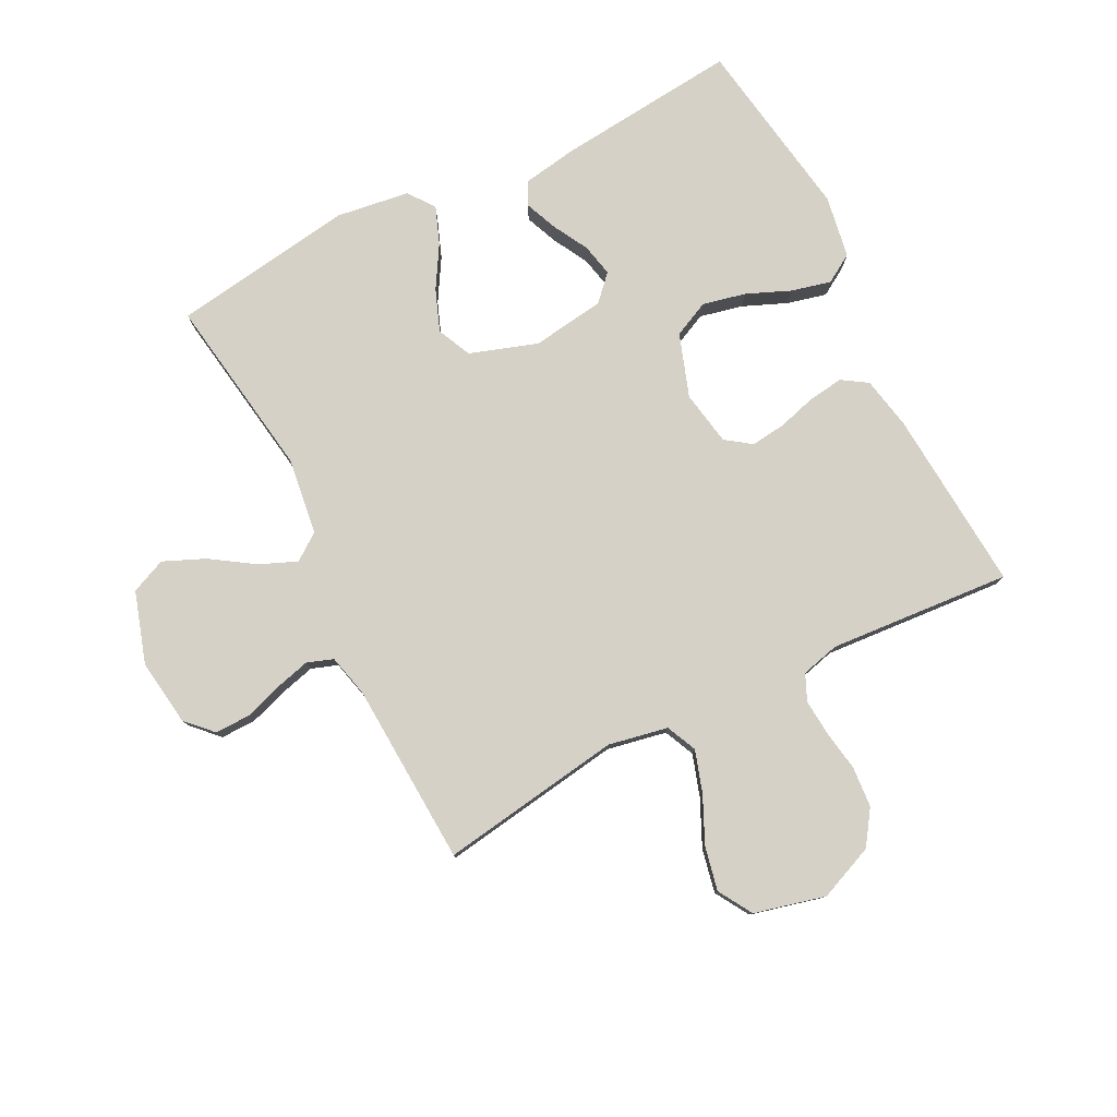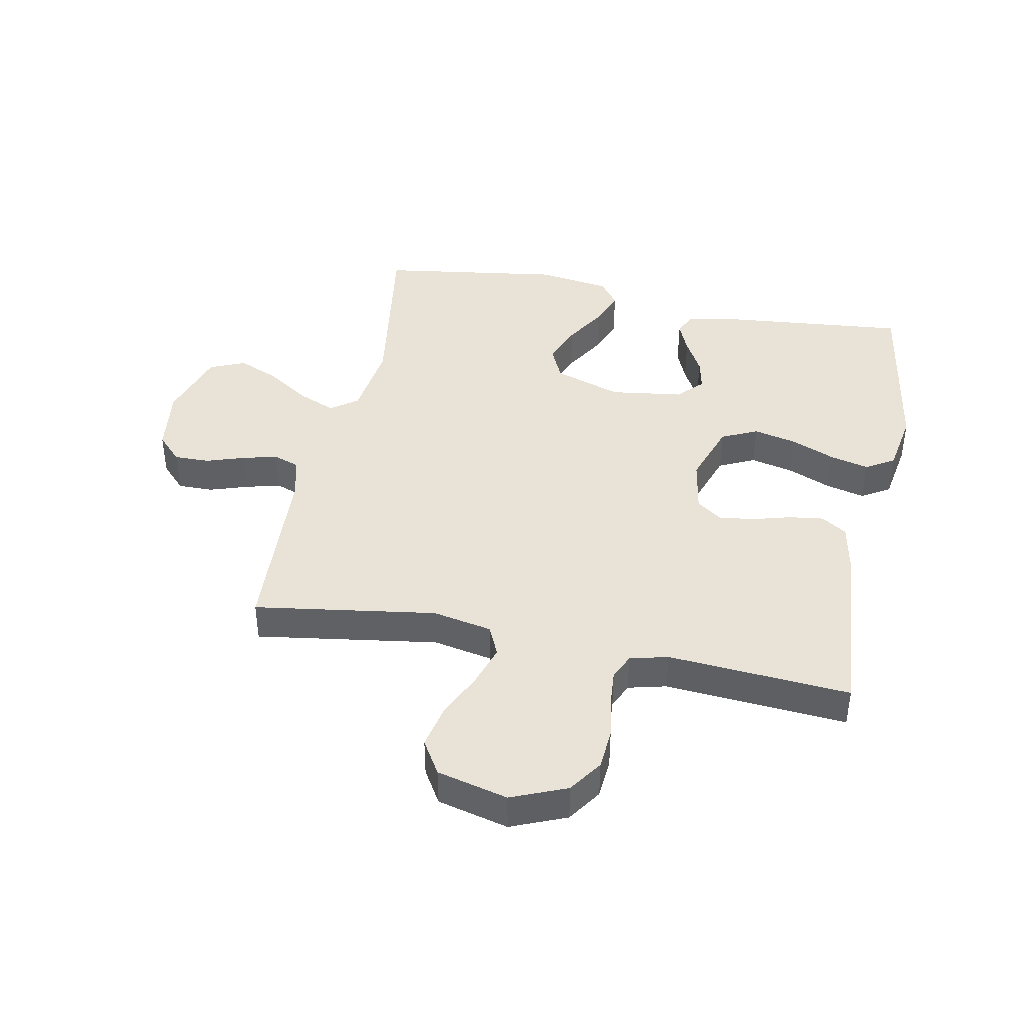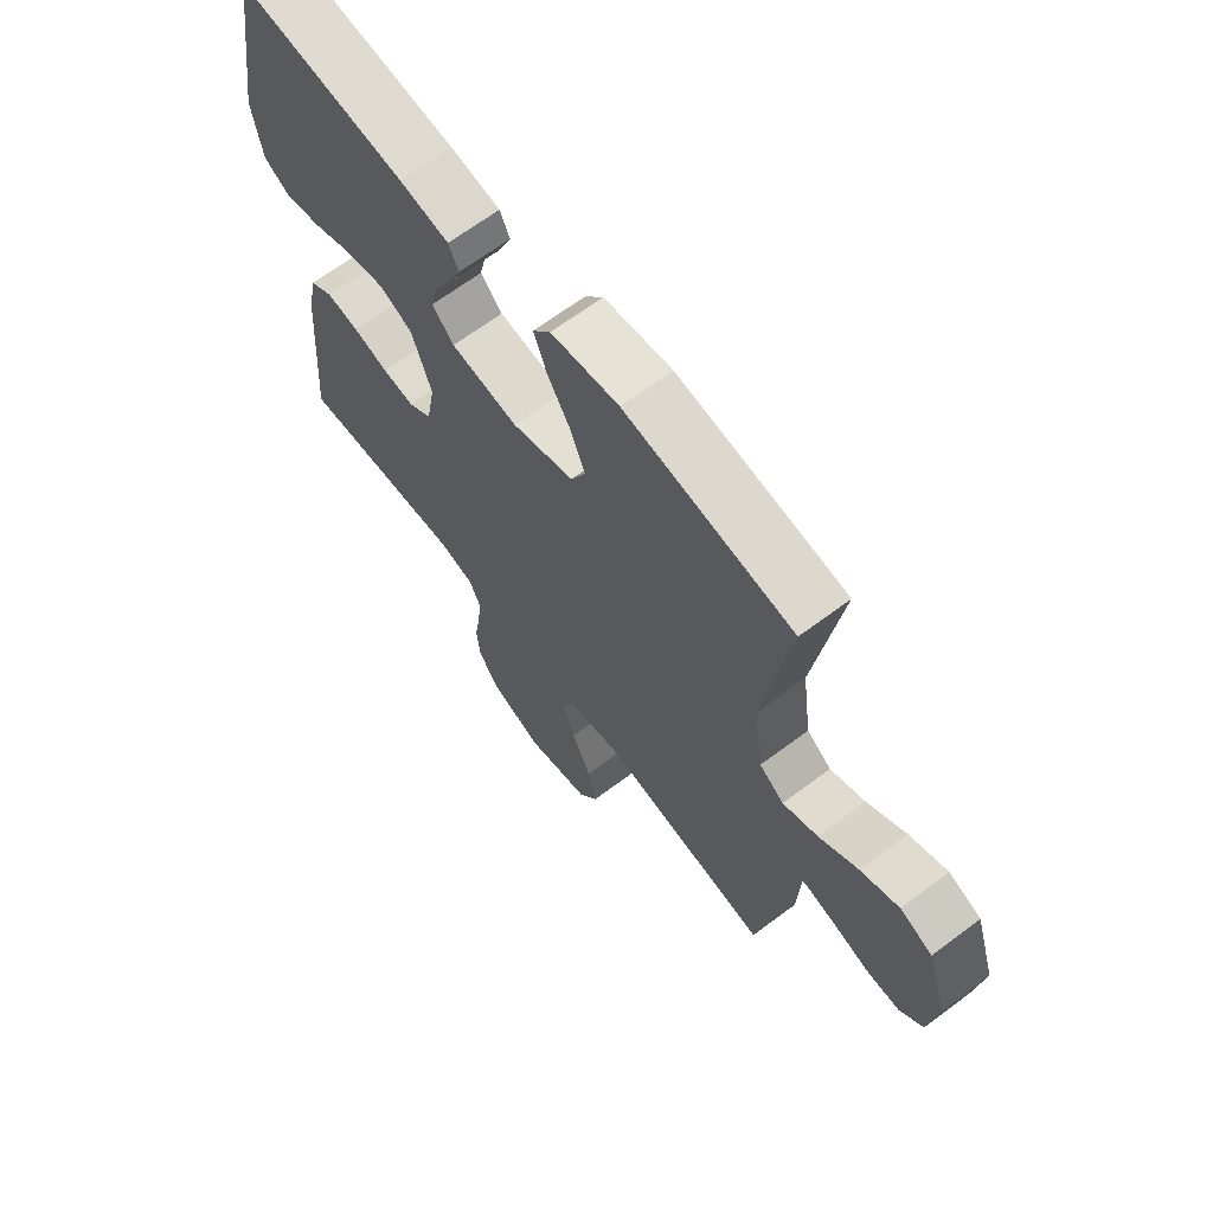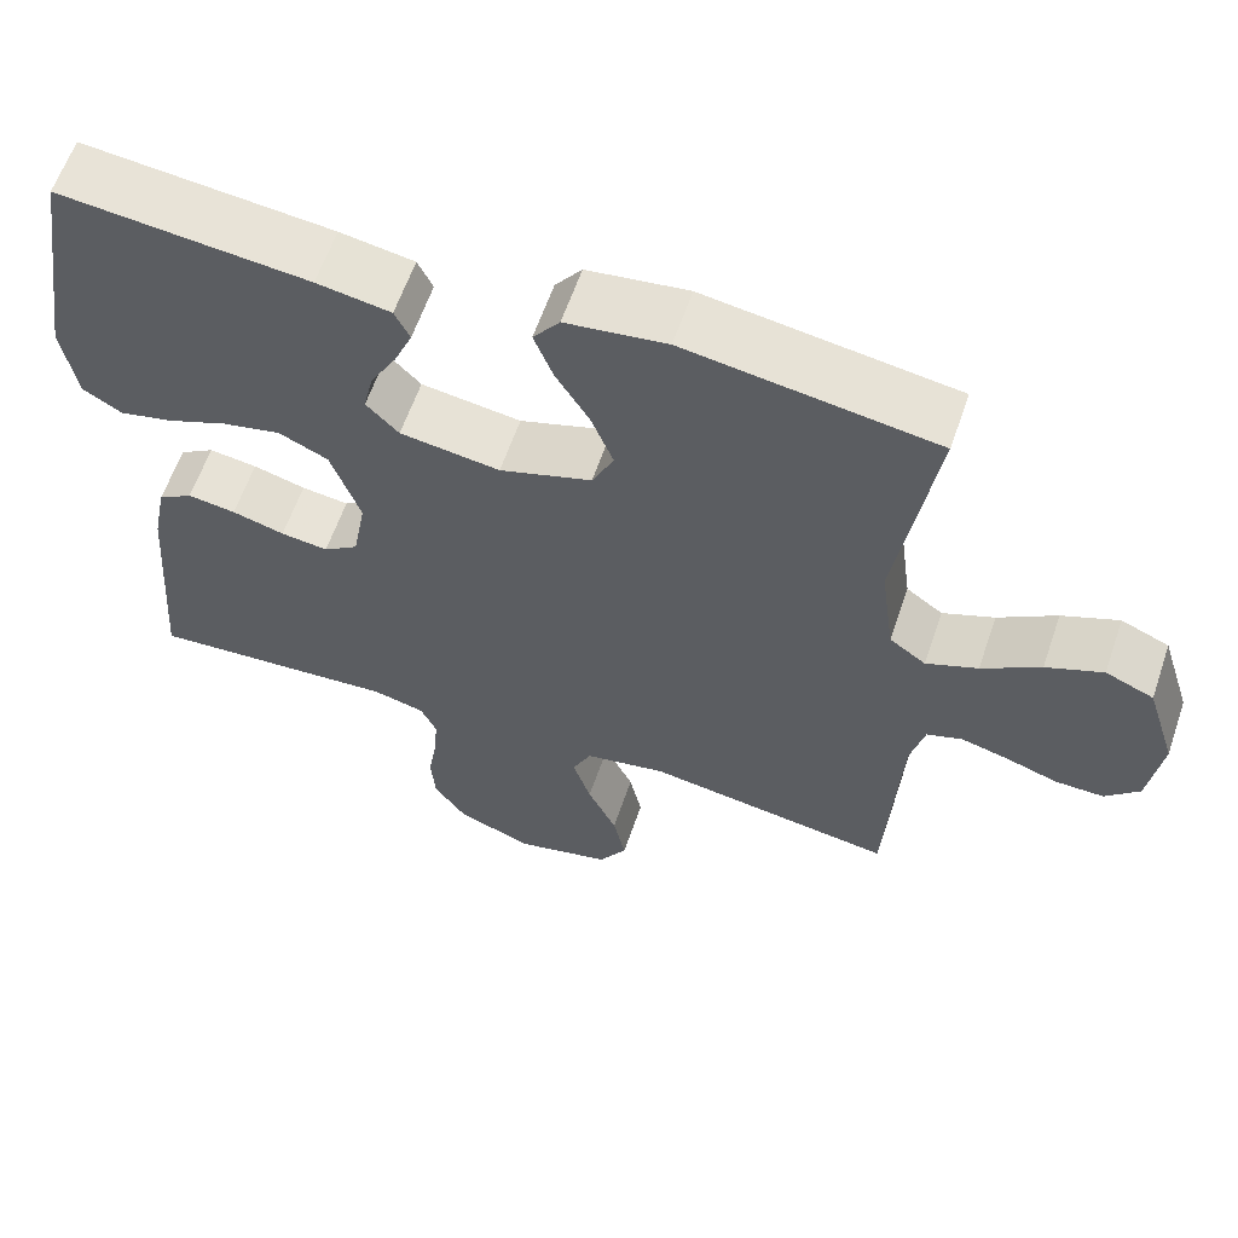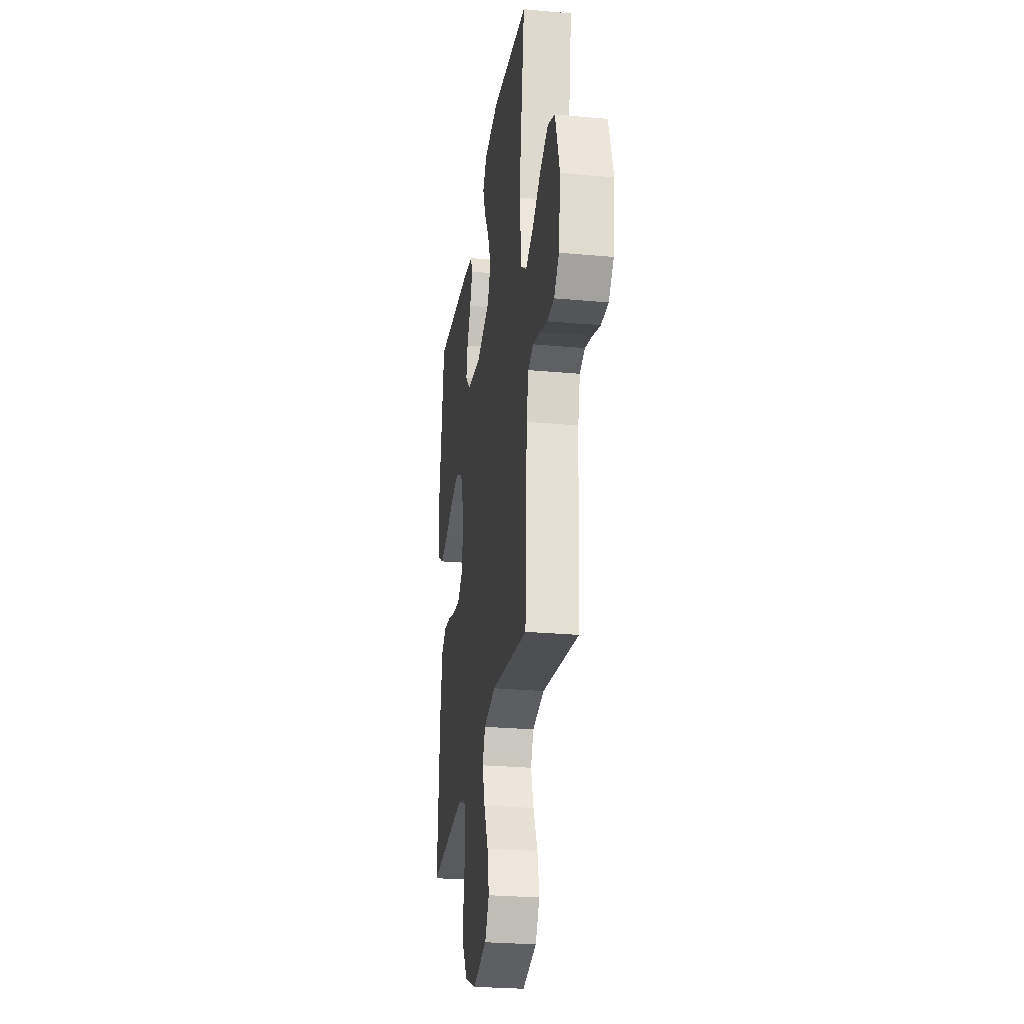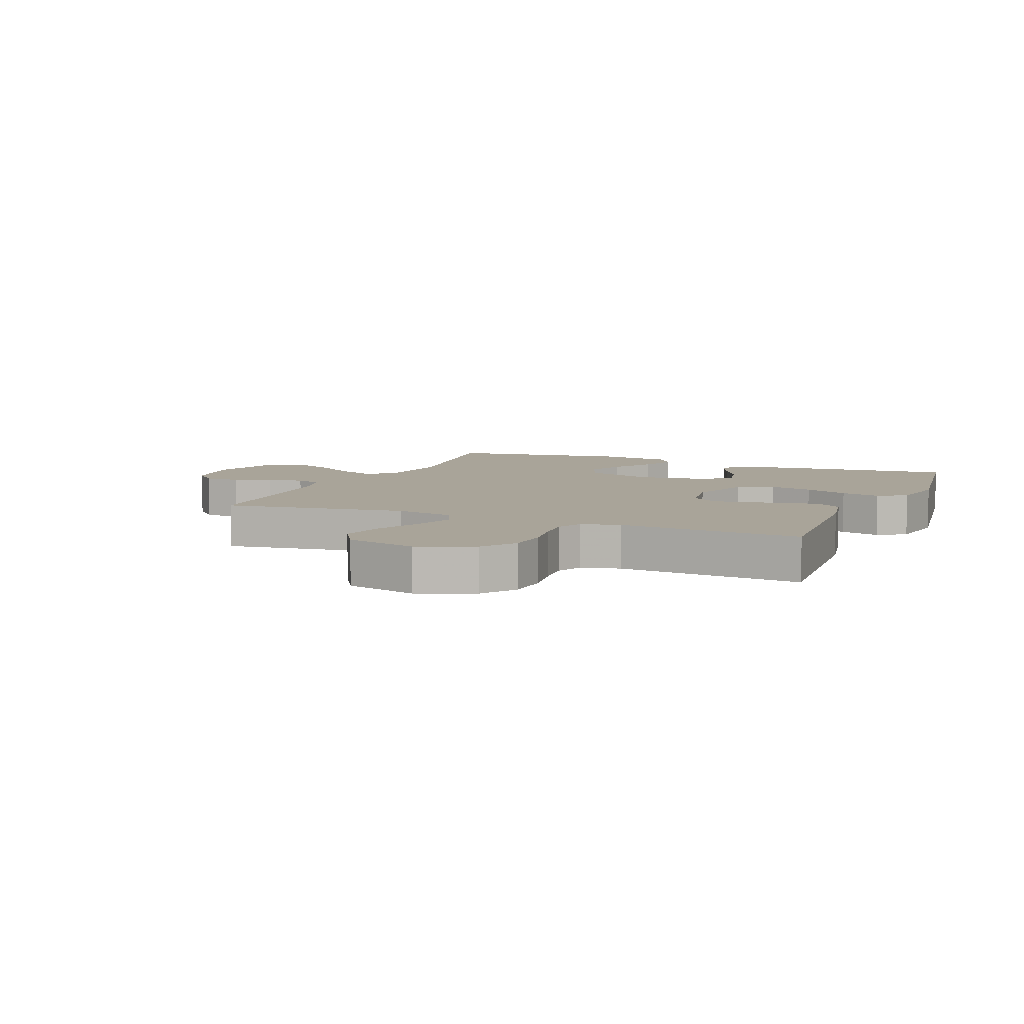
<metadata>
{"format":"obj","ext":"obj","renderer":"f3d","projection":"perspective","resolution":1024,"background":"white","views":[{"elev":79.2,"azim":153.2,"up":"+Y"},{"elev":41.8,"azim":-168.6,"up":"+Y"},{"elev":66.2,"azim":53.0,"up":"+Z"},{"elev":61.3,"azim":18.9,"up":"+Z"},{"elev":-26.8,"azim":81.9,"up":"+Z"},{"elev":7.2,"azim":-157.0,"up":"+Y"}]}
</metadata>
<code>
v 0.5 0.07 0.5
v 0.454 0.07 0.2
v 0.471 0.07 0.073
v 0.515 0.07 0.041
v 0.577 0.07 0.067
v 0.647 0.07 0.113
v 0.715 0.07 0.142
v 0.773 0.07 0.117
v 0.81 0.07 0
v 0.795 0.07 -0.11
v 0.754 0.07 -0.152
v 0.696 0.07 -0.151
v 0.633 0.07 -0.13
v 0.576 0.07 -0.115
v 0.533 0.07 -0.13
v 0.516 0.07 -0.2
v 0.5 0.07 -0.5
v 0.2 0.07 -0.454
v 0.102 0.07 -0.473
v 0.079 0.07 -0.523
v 0.101 0.07 -0.592
v 0.136 0.07 -0.668
v 0.151 0.07 -0.74
v 0.117 0.07 -0.796
v 0 0.07 -0.825
v -0.091 0.07 -0.787
v -0.129 0.07 -0.731
v -0.134 0.07 -0.664
v -0.123 0.07 -0.596
v -0.118 0.07 -0.537
v -0.137 0.07 -0.494
v -0.2 0.07 -0.478
v -0.5 0.07 -0.5
v -0.477 0.07 -0.2
v -0.46 0.07 -0.114
v -0.418 0.07 -0.087
v -0.36 0.07 -0.095
v -0.297 0.07 -0.113
v -0.24 0.07 -0.12
v -0.198 0.07 -0.09
v -0.182 0.07 0
v -0.217 0.07 0.103
v -0.276 0.07 0.131
v -0.347 0.07 0.115
v -0.419 0.07 0.085
v -0.484 0.07 0.069
v -0.531 0.07 0.098
v -0.548 0.07 0.2
v -0.5 0.07 0.5
v -0.2 0.07 0.47
v -0.111 0.07 0.455
v -0.093 0.07 0.417
v -0.115 0.07 0.364
v -0.147 0.07 0.306
v -0.159 0.07 0.252
v -0.12 0.07 0.211
v 0 0.07 0.194
v 0.111 0.07 0.231
v 0.137 0.07 0.287
v 0.111 0.07 0.355
v 0.07 0.07 0.424
v 0.047 0.07 0.485
v 0.079 0.07 0.528
v 0.2 0.07 0.545
v 0.5 0 0.5
v 0.454 0 0.2
v 0.471 0 0.073
v 0.515 0 0.041
v 0.577 0 0.067
v 0.647 0 0.113
v 0.715 0 0.142
v 0.773 0 0.117
v 0.81 0 0
v 0.795 0 -0.11
v 0.754 0 -0.152
v 0.696 0 -0.151
v 0.633 0 -0.13
v 0.576 0 -0.115
v 0.533 0 -0.13
v 0.516 0 -0.2
v 0.5 0 -0.5
v 0.2 0 -0.454
v 0.102 0 -0.473
v 0.079 0 -0.523
v 0.101 0 -0.592
v 0.136 0 -0.668
v 0.151 0 -0.74
v 0.117 0 -0.796
v 0 0 -0.825
v -0.091 0 -0.787
v -0.129 0 -0.731
v -0.134 0 -0.664
v -0.123 0 -0.596
v -0.118 0 -0.537
v -0.137 0 -0.494
v -0.2 0 -0.478
v -0.5 0 -0.5
v -0.477 0 -0.2
v -0.46 0 -0.114
v -0.418 0 -0.087
v -0.36 0 -0.095
v -0.297 0 -0.113
v -0.24 0 -0.12
v -0.198 0 -0.09
v -0.182 0 0
v -0.217 0 0.103
v -0.276 0 0.131
v -0.347 0 0.115
v -0.419 0 0.085
v -0.484 0 0.069
v -0.531 0 0.098
v -0.548 0 0.2
v -0.5 0 0.5
v -0.2 0 0.47
v -0.111 0 0.455
v -0.093 0 0.417
v -0.115 0 0.364
v -0.147 0 0.306
v -0.159 0 0.252
v -0.12 0 0.211
v 0 0 0.194
v 0.111 0 0.231
v 0.137 0 0.287
v 0.111 0 0.355
v 0.07 0 0.424
v 0.047 0 0.485
v 0.079 0 0.528
v 0.2 0 0.545
f 64 1 2
f 63 64 2
f 62 63 2
f 61 62 2
f 60 61 2
f 59 60 2 3
f 58 59 3 4
f 57 58 4
f 56 57 4
f 52 53 54
f 51 52 54
f 50 51 54
f 49 50 54
f 48 49 54
f 47 48 54
f 46 47 54
f 45 46 54
f 44 45 54
f 43 44 54 55
f 42 43 55 56
f 36 37 38
f 35 36 38
f 34 35 38
f 33 34 38
f 32 33 38
f 31 32 38 39
f 30 31 39 40
f 27 28 29
f 26 27 29
f 25 26 29
f 24 25 29
f 23 24 29
f 22 23 29
f 21 22 29
f 20 21 29 30
f 30 40 41
f 20 30 41
f 19 20 41
f 16 17 18
f 42 56 4
f 41 42 4
f 19 41 4
f 18 19 4
f 16 18 4
f 15 16 4
f 11 12 13
f 10 11 13
f 9 10 13
f 8 9 13
f 7 8 13
f 6 7 13
f 5 6 13
f 14 15 4 5
f 5 13 14
f 66 65 128
f 66 128 127
f 66 127 126
f 66 126 125
f 66 125 124
f 67 66 124 123
f 68 67 123 122
f 68 122 121
f 68 121 120
f 118 117 116
f 118 116 115
f 118 115 114
f 118 114 113
f 118 113 112
f 118 112 111
f 118 111 110
f 118 110 109
f 118 109 108
f 119 118 108 107
f 120 119 107 106
f 102 101 100
f 102 100 99
f 102 99 98
f 102 98 97
f 102 97 96
f 103 102 96 95
f 104 103 95 94
f 93 92 91
f 93 91 90
f 93 90 89
f 93 89 88
f 93 88 87
f 93 87 86
f 93 86 85
f 94 93 85 84
f 105 104 94
f 105 94 84
f 105 84 83
f 82 81 80
f 68 120 106
f 68 106 105
f 68 105 83
f 68 83 82
f 68 82 80
f 68 80 79
f 77 76 75
f 77 75 74
f 77 74 73
f 77 73 72
f 77 72 71
f 77 71 70
f 77 70 69
f 69 68 79 78
f 78 77 69
f 1 65 66 2
f 2 66 67 3
f 3 67 68 4
f 4 68 69 5
f 5 69 70 6
f 6 70 71 7
f 7 71 72 8
f 8 72 73 9
f 9 73 74 10
f 10 74 75 11
f 11 75 76 12
f 12 76 77 13
f 13 77 78 14
f 14 78 79 15
f 15 79 80 16
f 16 80 81 17
f 17 81 82 18
f 18 82 83 19
f 19 83 84 20
f 20 84 85 21
f 21 85 86 22
f 22 86 87 23
f 23 87 88 24
f 24 88 89 25
f 25 89 90 26
f 26 90 91 27
f 27 91 92 28
f 28 92 93 29
f 29 93 94 30
f 30 94 95 31
f 31 95 96 32
f 32 96 97 33
f 33 97 98 34
f 34 98 99 35
f 35 99 100 36
f 36 100 101 37
f 37 101 102 38
f 38 102 103 39
f 39 103 104 40
f 40 104 105 41
f 41 105 106 42
f 42 106 107 43
f 43 107 108 44
f 44 108 109 45
f 45 109 110 46
f 46 110 111 47
f 47 111 112 48
f 48 112 113 49
f 49 113 114 50
f 50 114 115 51
f 51 115 116 52
f 52 116 117 53
f 53 117 118 54
f 54 118 119 55
f 55 119 120 56
f 56 120 121 57
f 57 121 122 58
f 58 122 123 59
f 59 123 124 60
f 60 124 125 61
f 61 125 126 62
f 62 126 127 63
f 63 127 128 64
f 64 128 65 1

</code>
